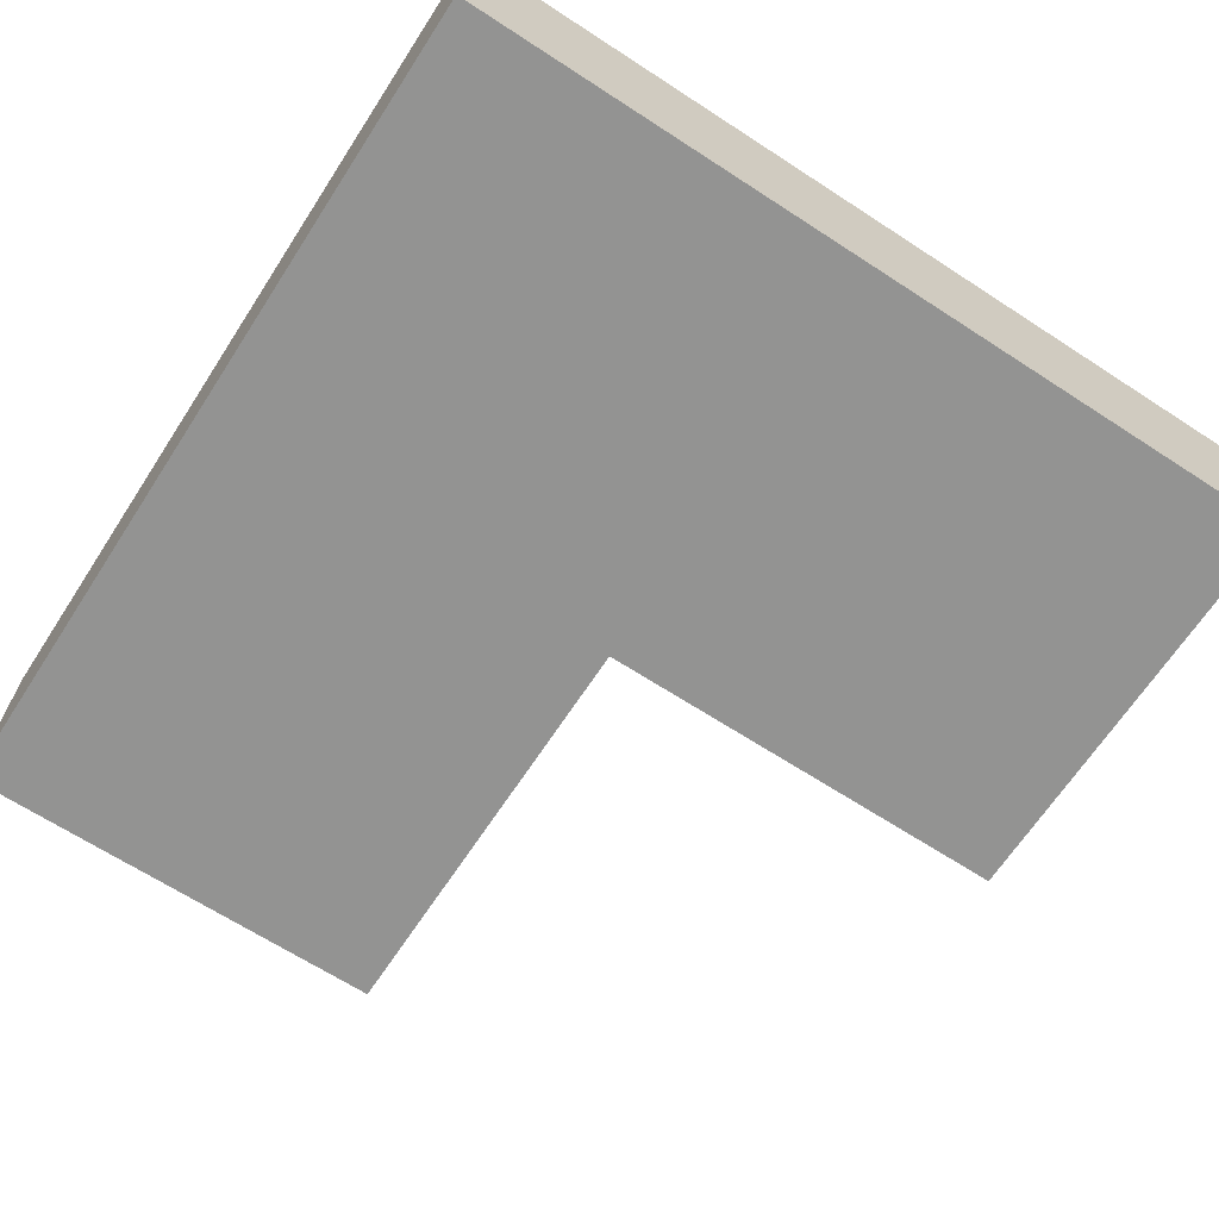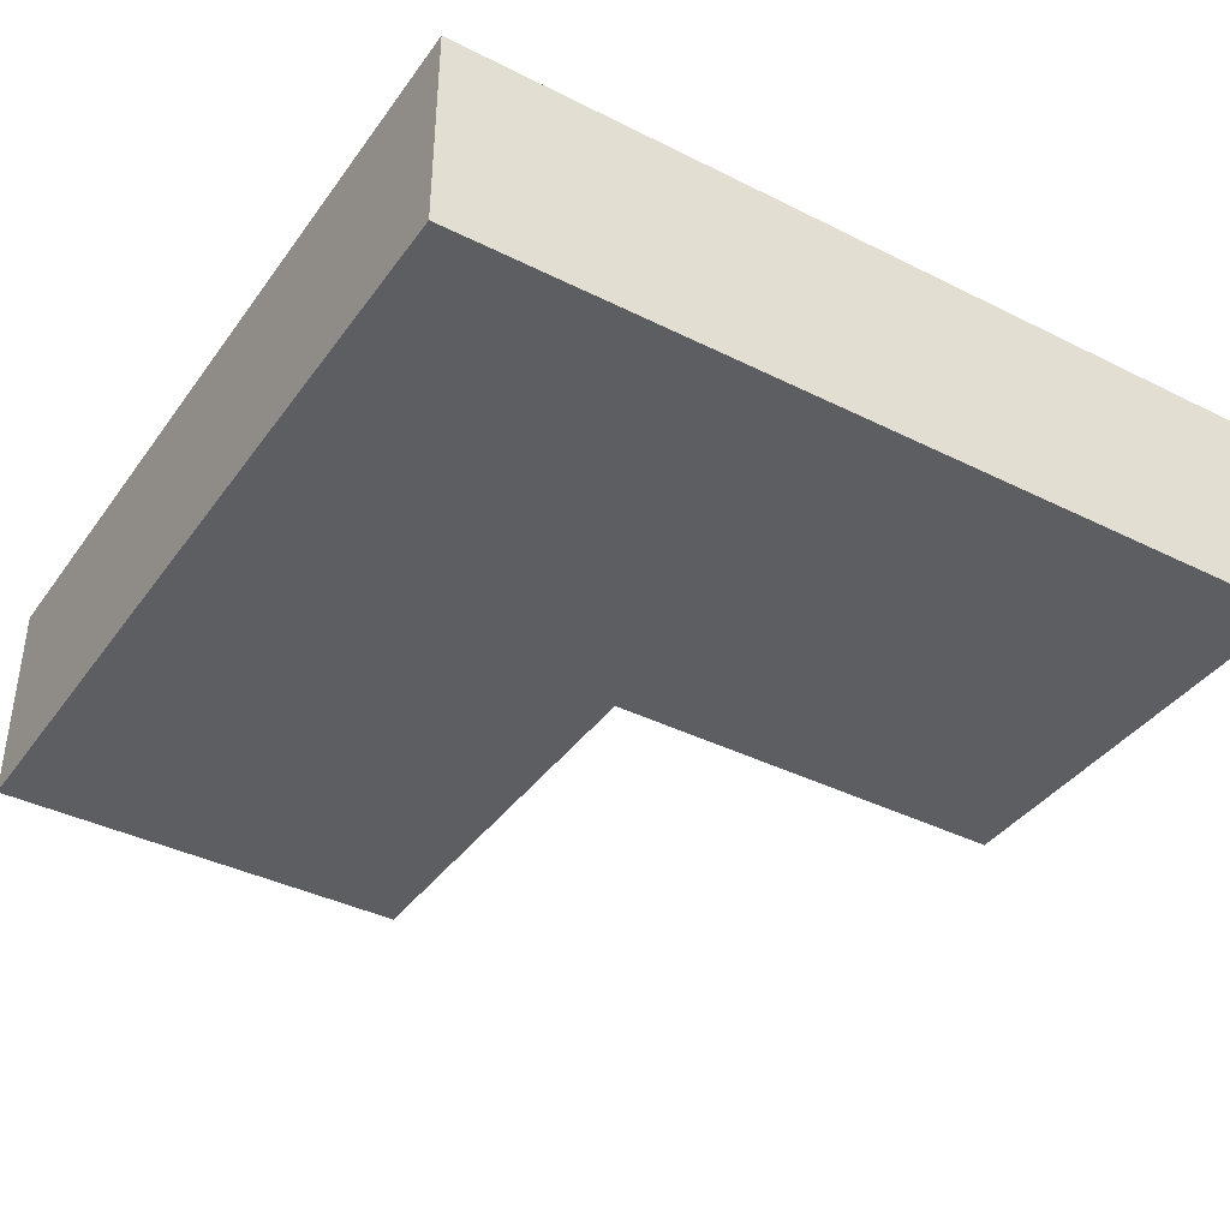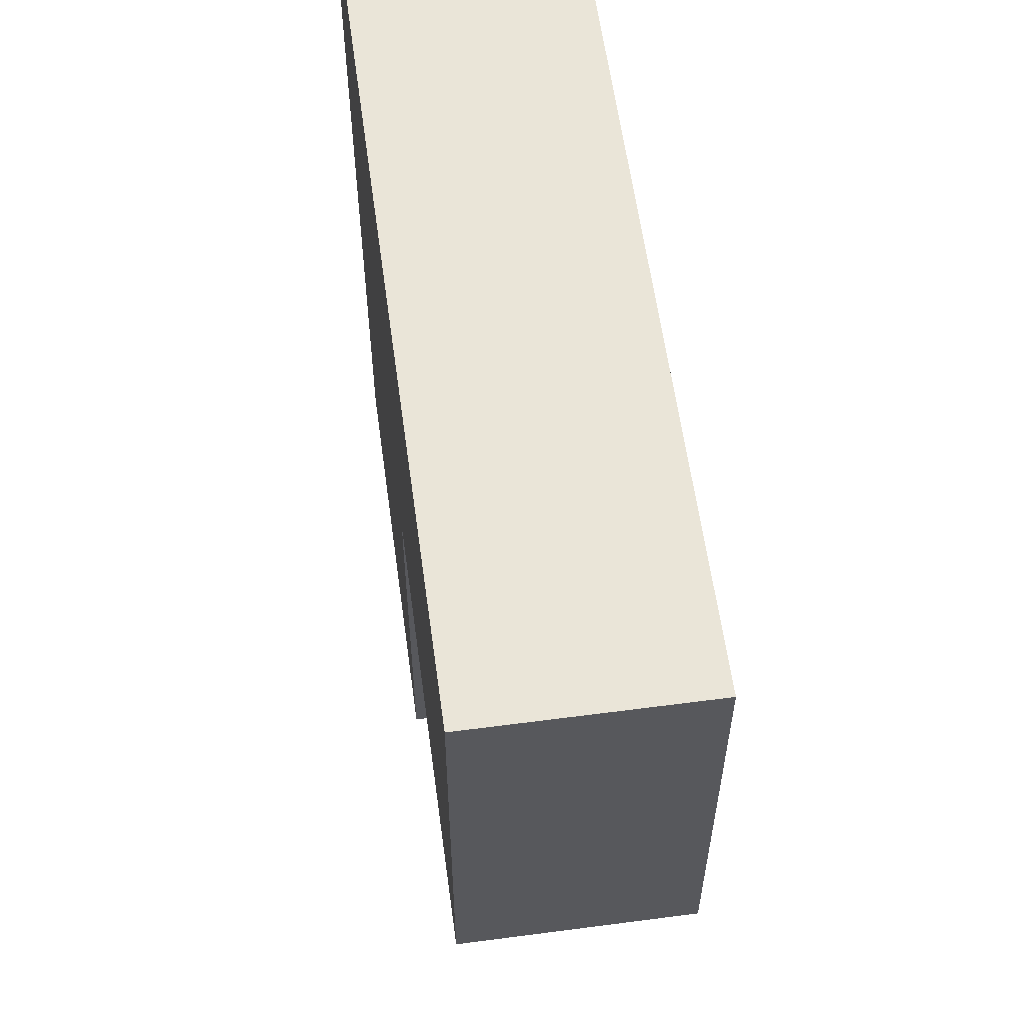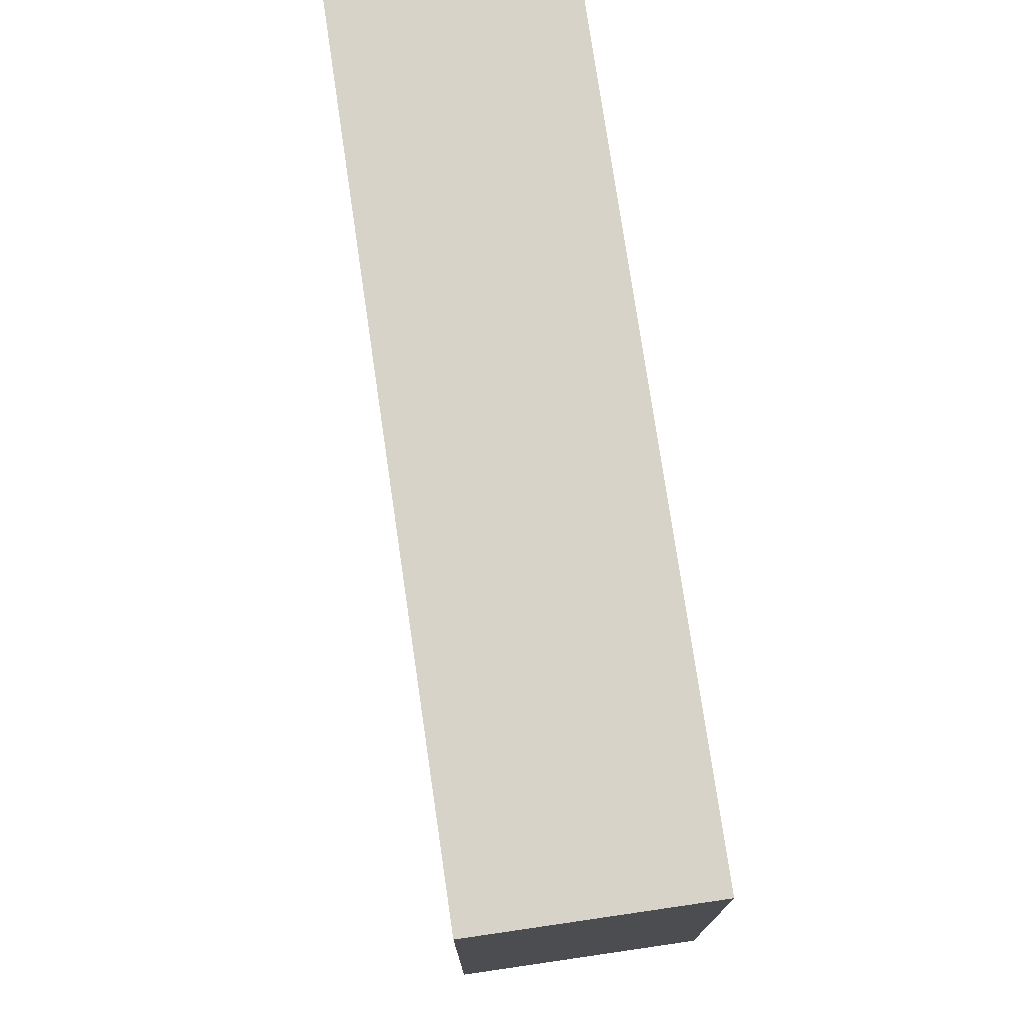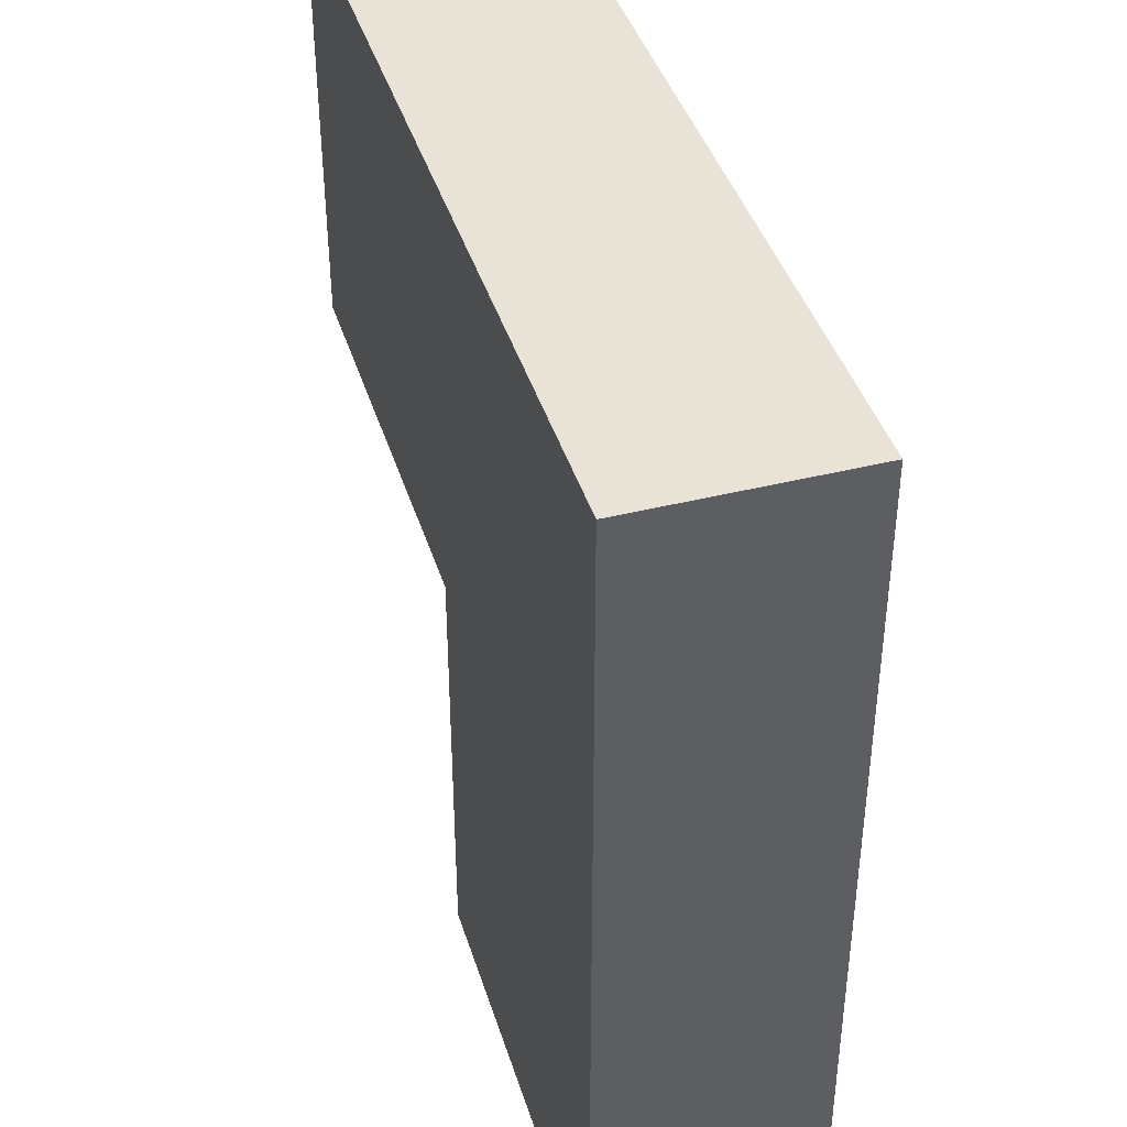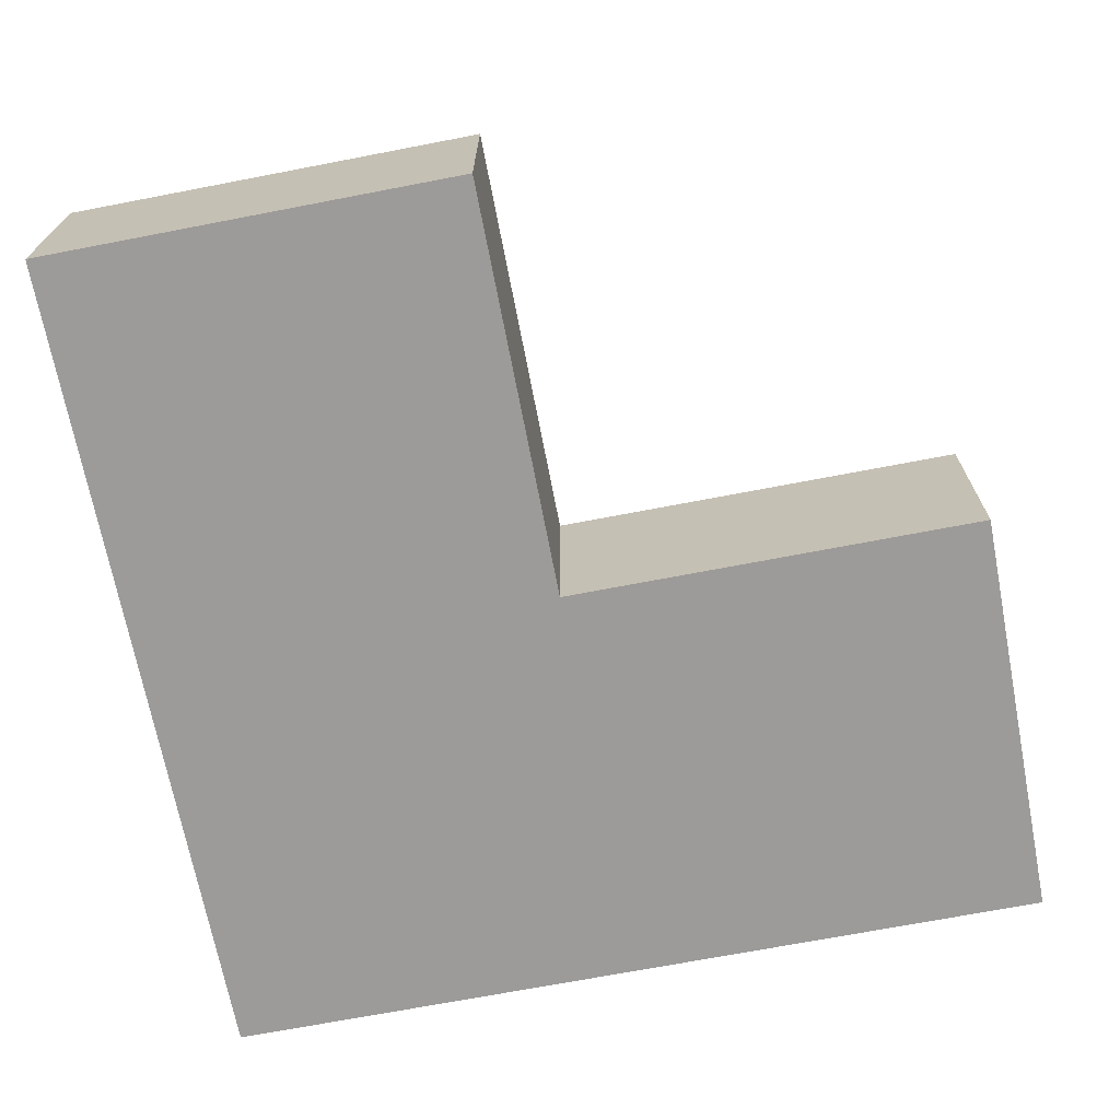
<metadata>
{"format":"obj","ext":"obj","renderer":"f3d","projection":"perspective","resolution":1024,"background":"white","views":[{"elev":-66.6,"azim":56.9,"up":"+Y"},{"elev":-39.1,"azim":58.0,"up":"+Y"},{"elev":59.4,"azim":-97.7,"up":"+Z"},{"elev":75.9,"azim":-98.3,"up":"+Z"},{"elev":41.5,"azim":73.2,"up":"+Z"},{"elev":-69.9,"azim":-169.1,"up":"+Y"}]}
</metadata>
<code>
v -0.8 -0.8 0.8
v 0.8 -0.8 0.8
v 0 -0.8 -0.8
v 0.8 -0.8 -0.8
v 0 -0.8 0
v -0.8 -0.8 0
v -0.8 -0.4 0.8
v 0.8 -0.4 0.8
v 0 -0.4 -0.8
v 0.8 -0.4 -0.8
v 0 -0.4 0
v -0.8 -0.4 0
f 5 1 2
f 11 10 8
f 6 7 1
f 4 9 3
f 1 8 2
f 5 12 6
f 2 10 4
f 3 11 5
f 4 3 5
f 5 6 1
f 2 4 5
f 11 9 10
f 8 7 11
f 7 12 11
f 6 12 7
f 4 10 9
f 1 7 8
f 5 11 12
f 2 8 10
f 3 9 11

</code>
